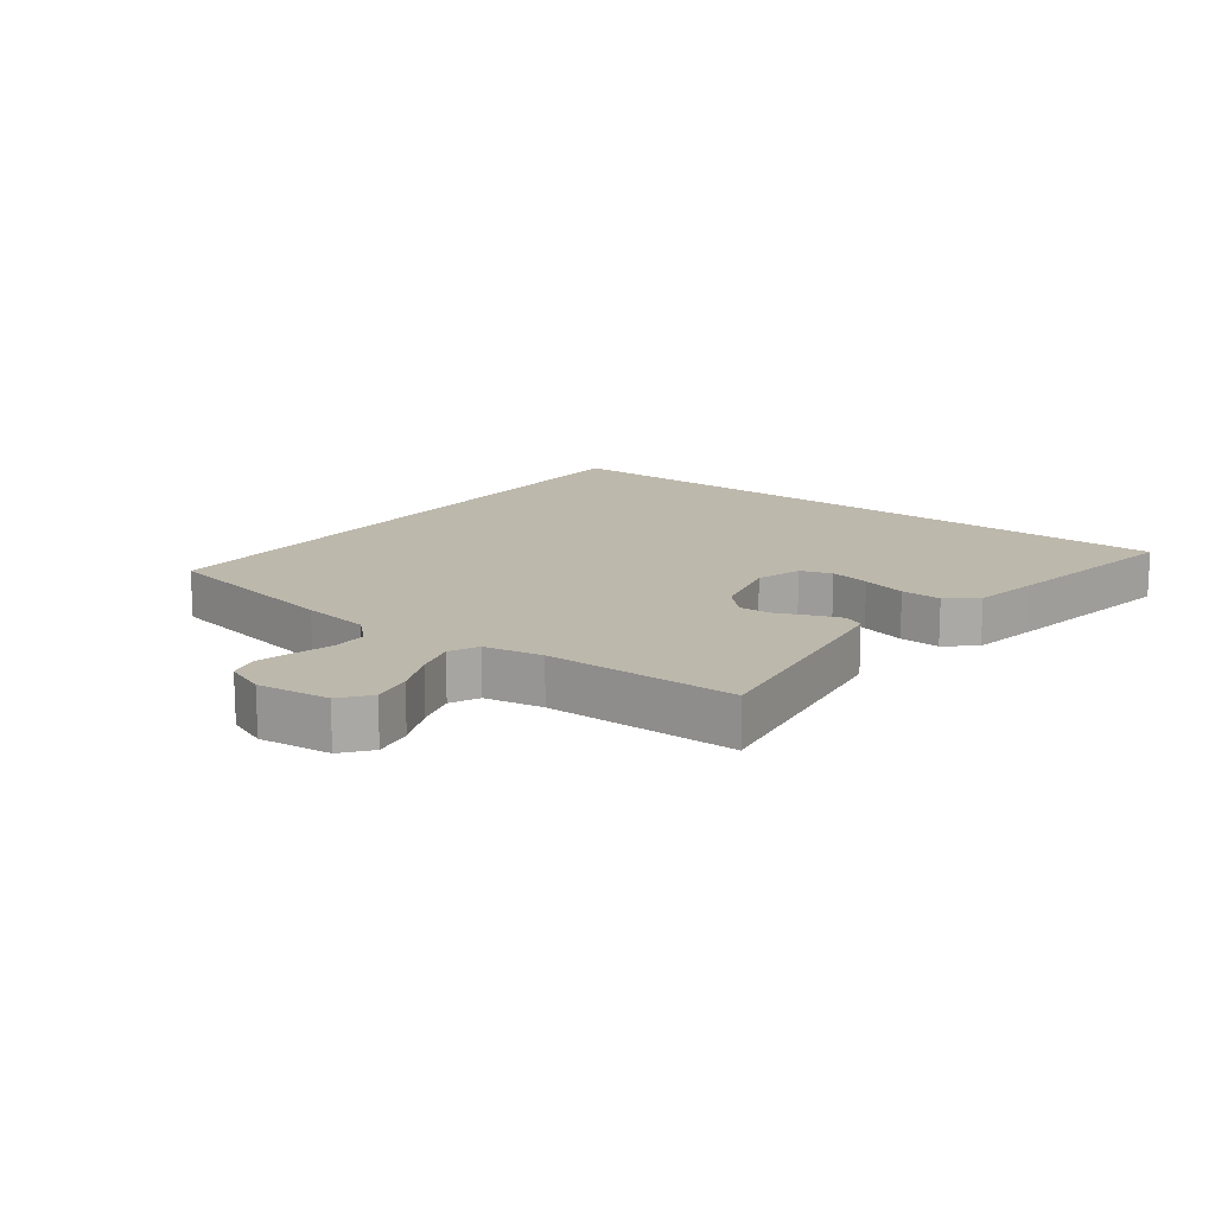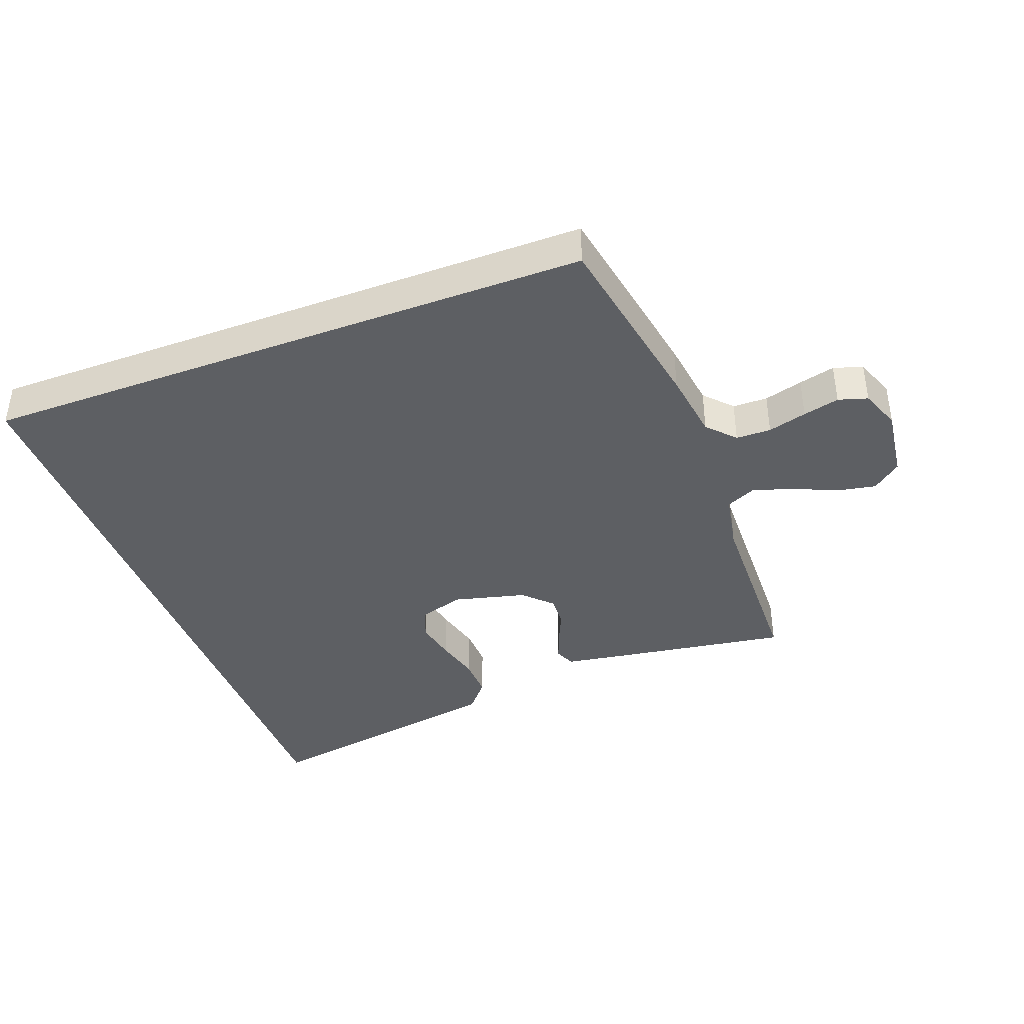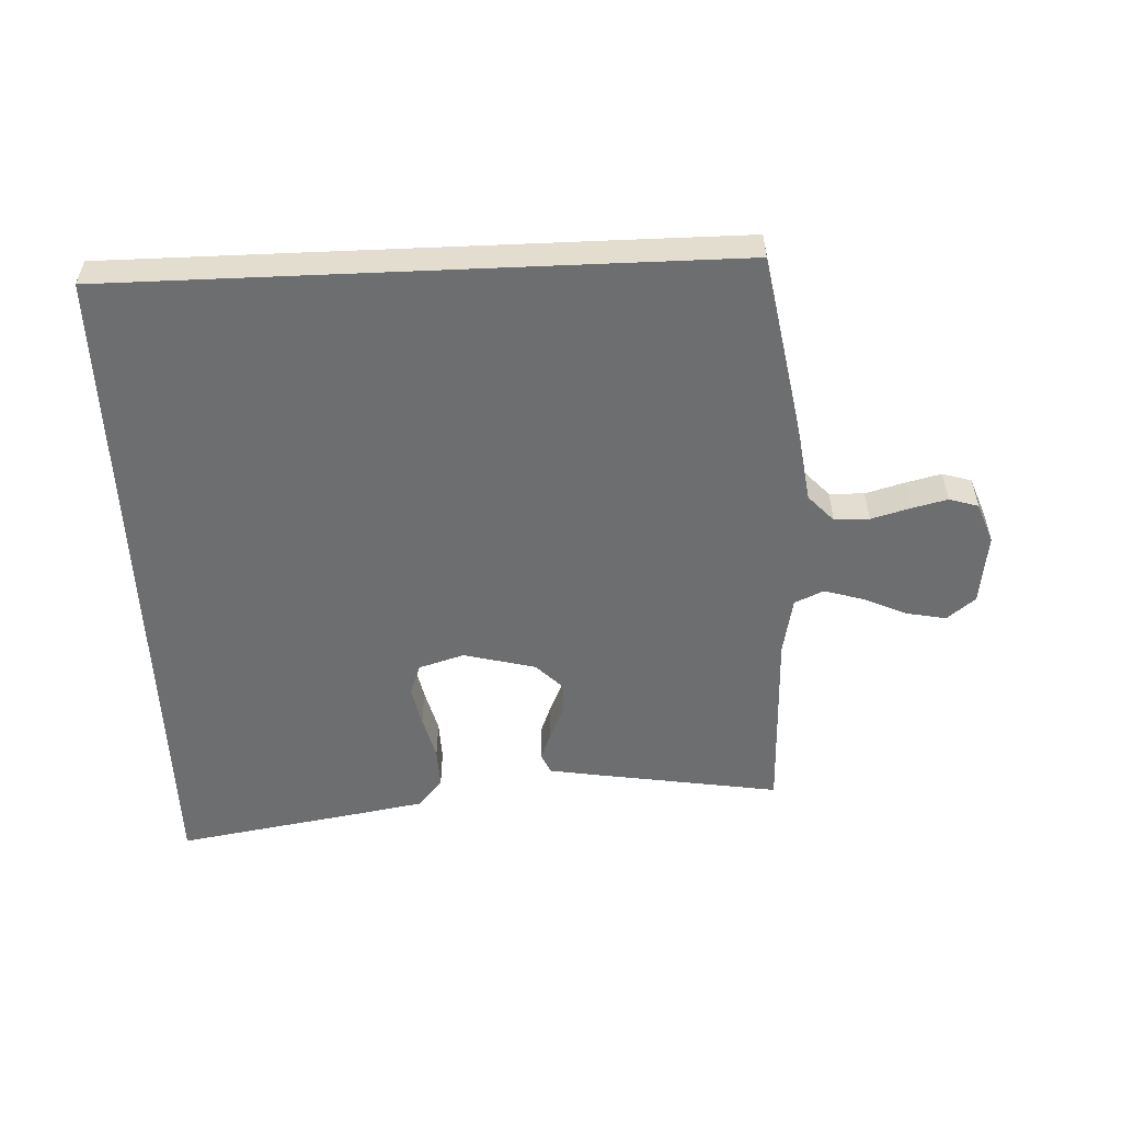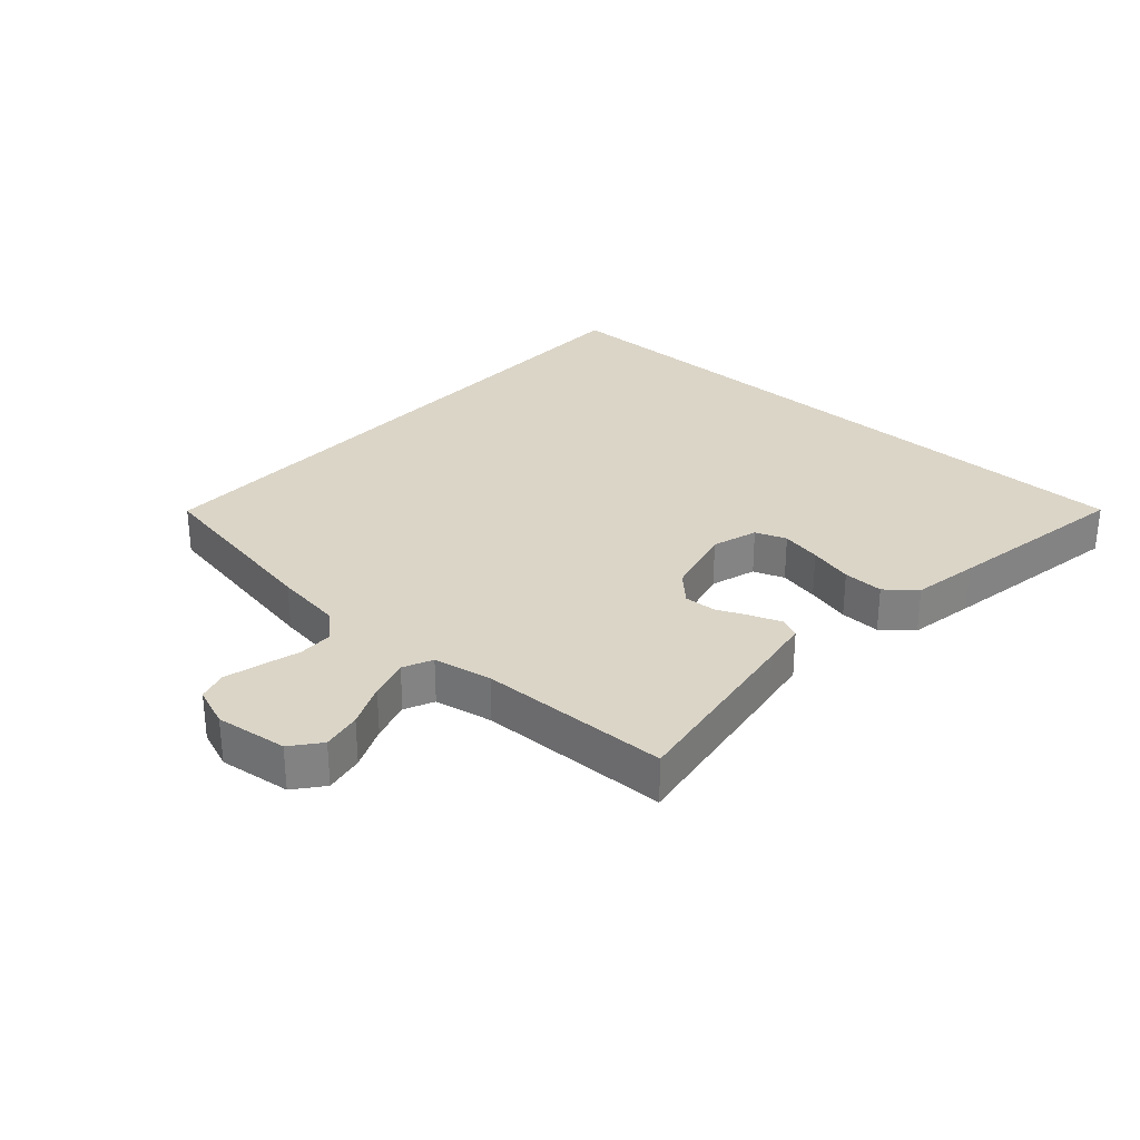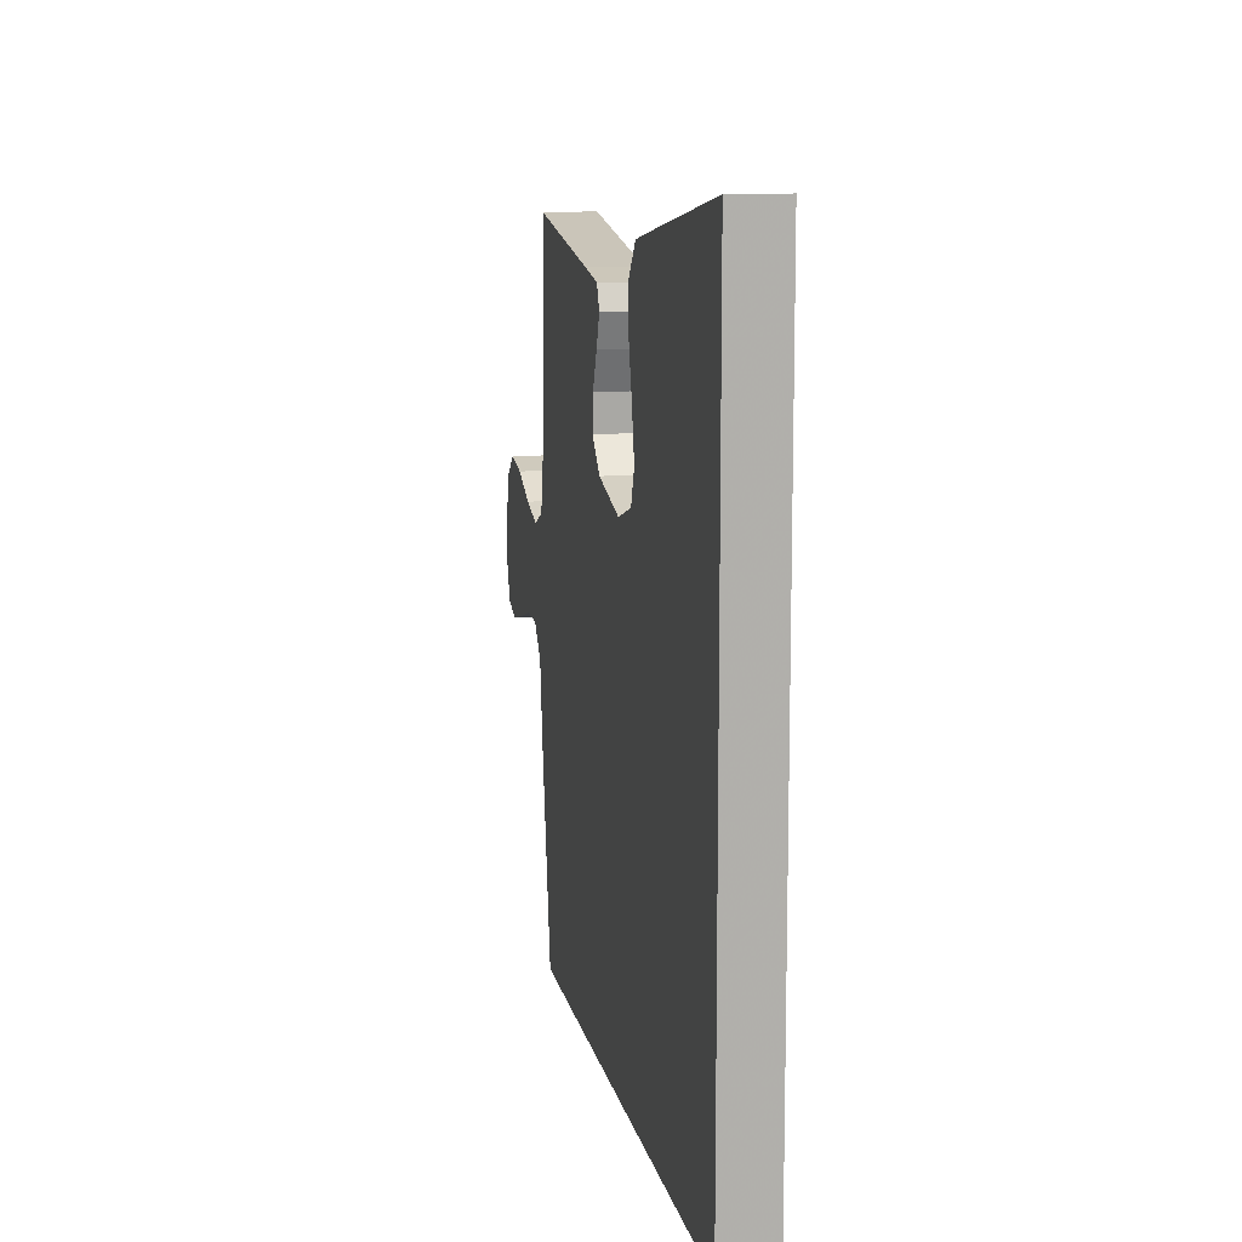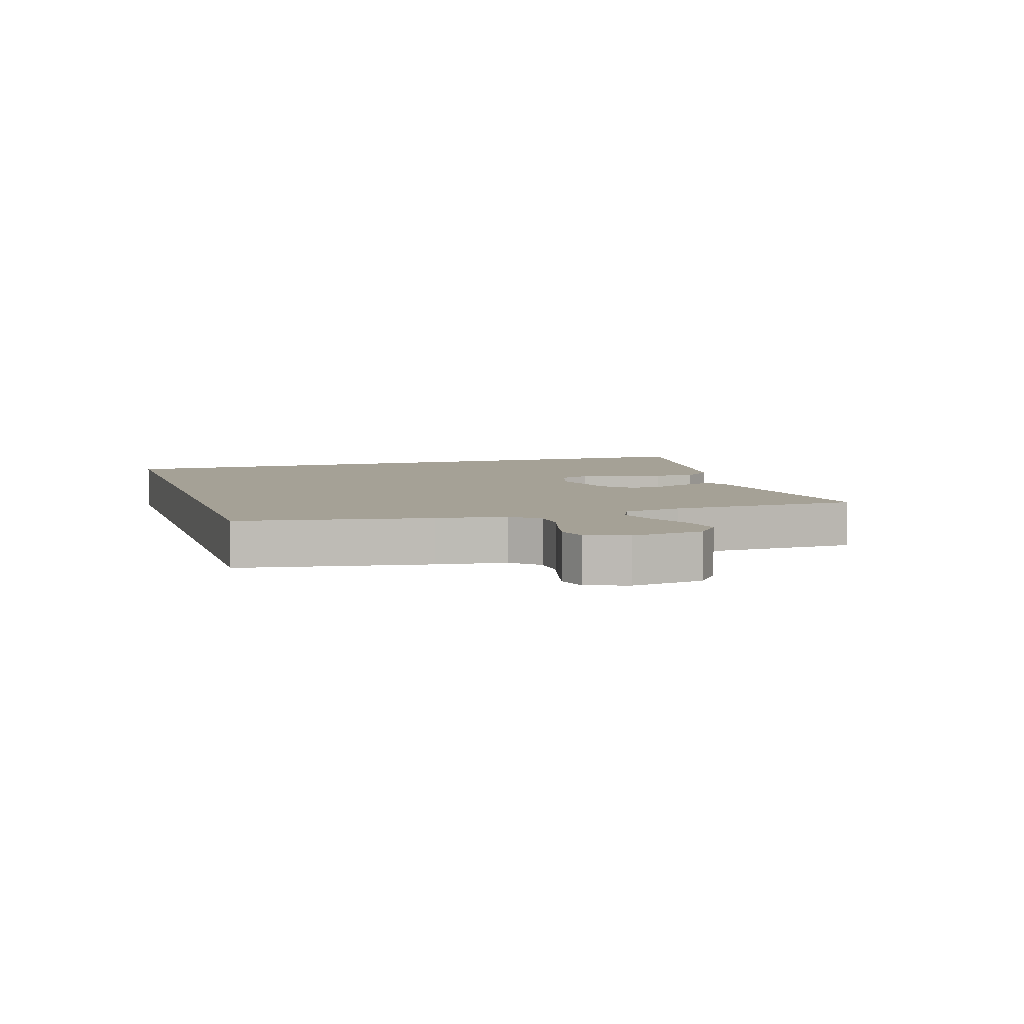
<metadata>
{"format":"obj","ext":"obj","renderer":"f3d","projection":"perspective","resolution":1024,"background":"white","views":[{"elev":14.8,"azim":-52.5,"up":"+Y"},{"elev":-40.1,"azim":-159.3,"up":"+Y"},{"elev":-54.2,"azim":-177.5,"up":"+Y"},{"elev":29.6,"azim":-47.9,"up":"+Y"},{"elev":11.7,"azim":78.9,"up":"+Z"},{"elev":6.0,"azim":-107.6,"up":"+Y"}]}
</metadata>
<code>
v 0.5 0.07 0.573
v 0.5 0.07 -0.5
v -0.475 0.07 -0.5
v -0.528 0.07 -0.2
v -0.543 0.07 -0.091
v -0.583 0.07 -0.048
v -0.638 0.07 -0.047
v -0.699 0.07 -0.064
v -0.756 0.07 -0.078
v -0.802 0.07 -0.064
v -0.826 0.07 0
v -0.811 0.07 0.113
v -0.766 0.07 0.149
v -0.704 0.07 0.137
v -0.635 0.07 0.106
v -0.572 0.07 0.087
v -0.526 0.07 0.108
v -0.508 0.07 0.2
v -0.5 0.07 0.5
v -0.2 0.07 0.453
v -0.128 0.07 0.441
v -0.114 0.07 0.409
v -0.131 0.07 0.364
v -0.154 0.07 0.312
v -0.157 0.07 0.262
v -0.114 0.07 0.219
v 0 0.07 0.19
v 0.072 0.07 0.212
v 0.09 0.07 0.261
v 0.077 0.07 0.325
v 0.059 0.07 0.395
v 0.057 0.07 0.459
v 0.096 0.07 0.505
v 0.2 0.07 0.523
v 0.5 0 0.573
v 0.5 0 -0.5
v -0.475 0 -0.5
v -0.528 0 -0.2
v -0.543 0 -0.091
v -0.583 0 -0.048
v -0.638 0 -0.047
v -0.699 0 -0.064
v -0.756 0 -0.078
v -0.802 0 -0.064
v -0.826 0 0
v -0.811 0 0.113
v -0.766 0 0.149
v -0.704 0 0.137
v -0.635 0 0.106
v -0.572 0 0.087
v -0.526 0 0.108
v -0.508 0 0.2
v -0.5 0 0.5
v -0.2 0 0.453
v -0.128 0 0.441
v -0.114 0 0.409
v -0.131 0 0.364
v -0.154 0 0.312
v -0.157 0 0.262
v -0.114 0 0.219
v 0 0 0.19
v 0.072 0 0.212
v 0.09 0 0.261
v 0.077 0 0.325
v 0.059 0 0.395
v 0.057 0 0.459
v 0.096 0 0.505
v 0.2 0 0.523
f 30 31 32 33
f 29 30 33 34
f 28 29 34 1
f 21 22 23 24
f 19 20 21 24
f 18 19 24 25
f 17 18 25 26
f 12 13 14 15
f 12 15 16
f 11 12 16
f 10 11 16
f 7 8 9 10
f 7 10 16 17
f 2 3 4 5
f 2 5 6
f 28 1 2
f 27 28 2 6
f 17 26 27
f 6 7 17 27
f 67 66 65 64
f 68 67 64 63
f 35 68 63 62
f 58 57 56 55
f 58 55 54 53
f 59 58 53 52
f 60 59 52 51
f 49 48 47 46
f 50 49 46
f 50 46 45
f 50 45 44
f 44 43 42 41
f 51 50 44 41
f 39 38 37 36
f 40 39 36
f 36 35 62
f 40 36 62 61
f 61 60 51
f 61 51 41 40
f 1 35 36 2
f 2 36 37 3
f 3 37 38 4
f 4 38 39 5
f 5 39 40 6
f 6 40 41 7
f 7 41 42 8
f 8 42 43 9
f 9 43 44 10
f 10 44 45 11
f 11 45 46 12
f 12 46 47 13
f 13 47 48 14
f 14 48 49 15
f 15 49 50 16
f 16 50 51 17
f 17 51 52 18
f 18 52 53 19
f 19 53 54 20
f 20 54 55 21
f 21 55 56 22
f 22 56 57 23
f 23 57 58 24
f 24 58 59 25
f 25 59 60 26
f 26 60 61 27
f 27 61 62 28
f 28 62 63 29
f 29 63 64 30
f 30 64 65 31
f 31 65 66 32
f 32 66 67 33
f 33 67 68 34
f 34 68 35 1

</code>
